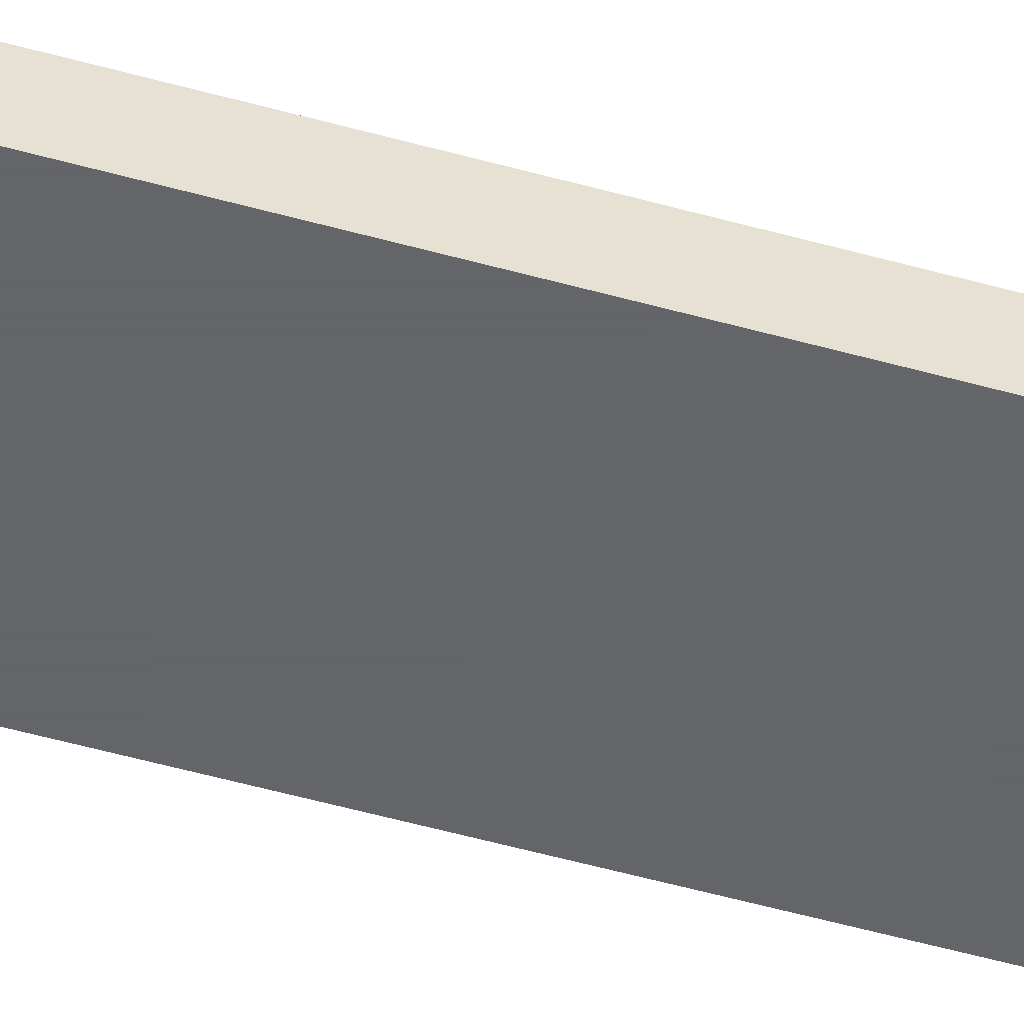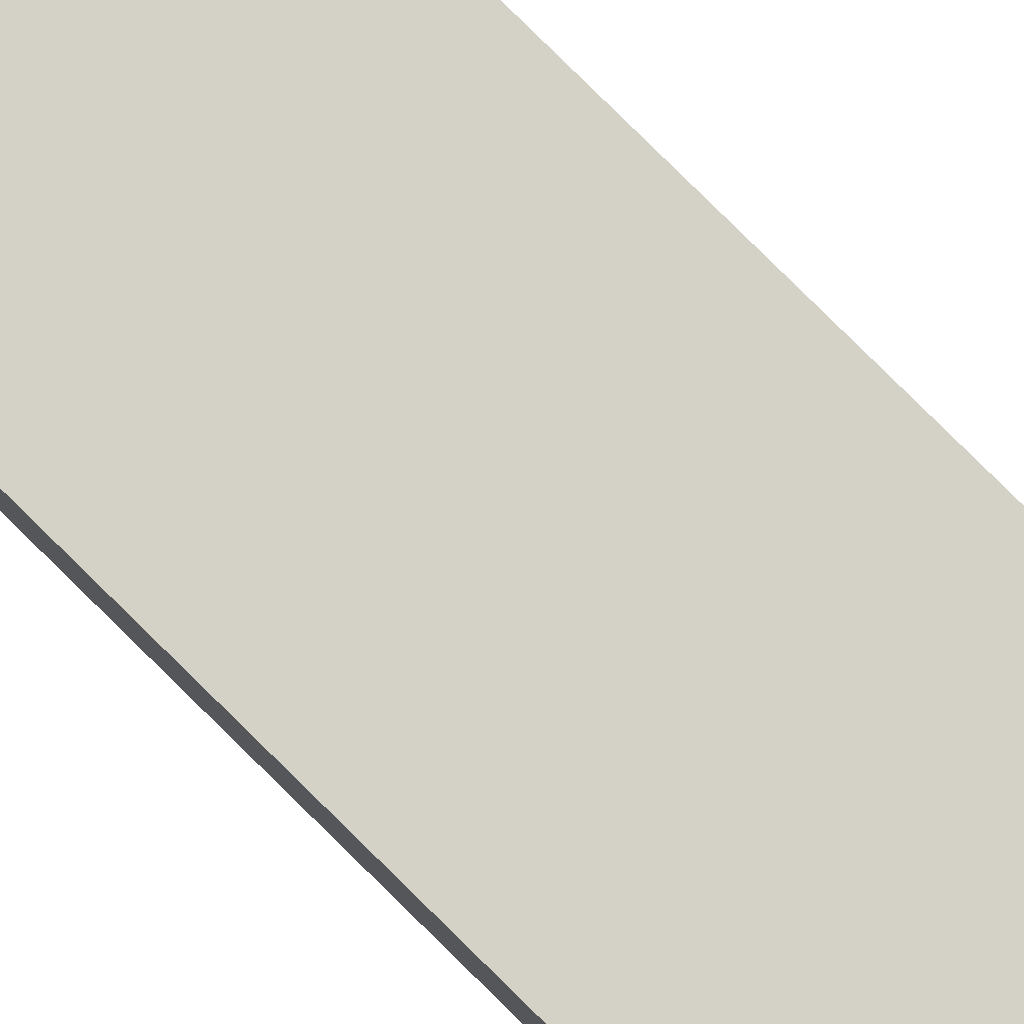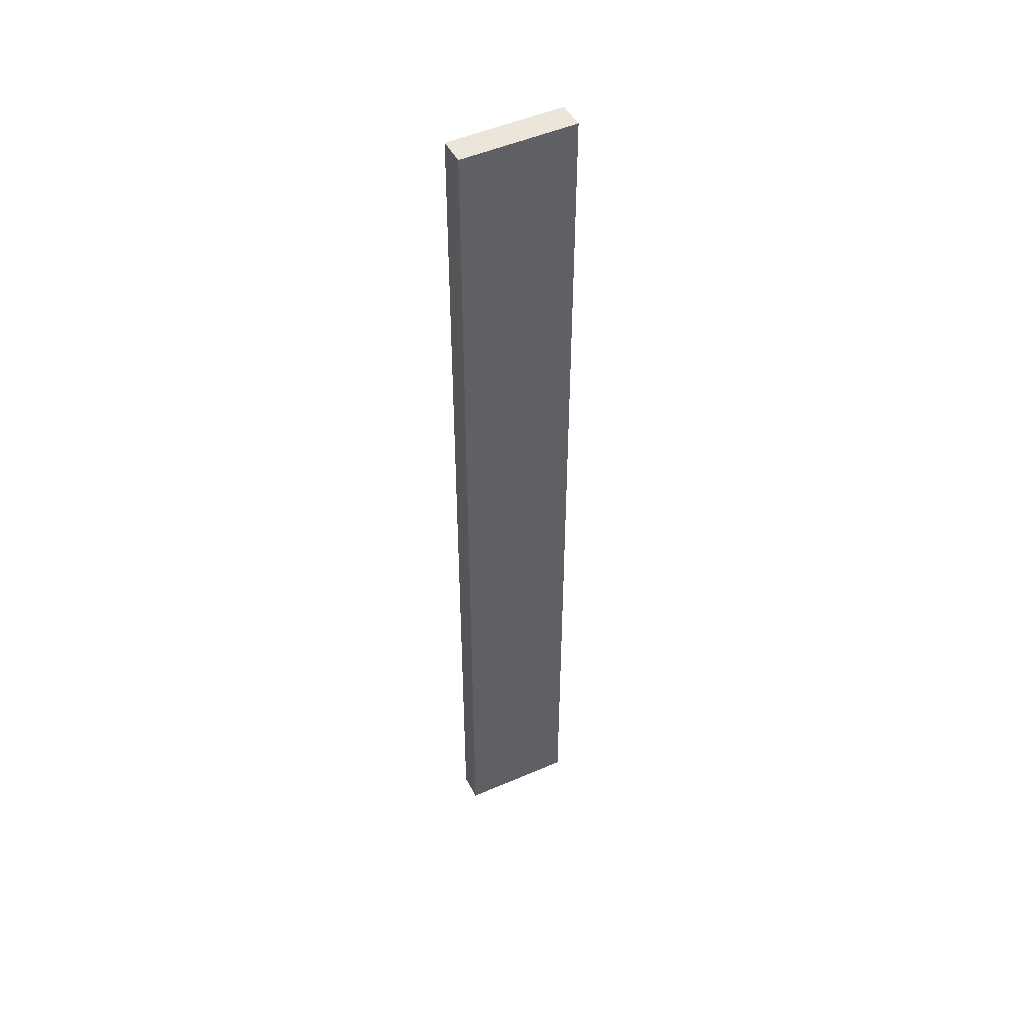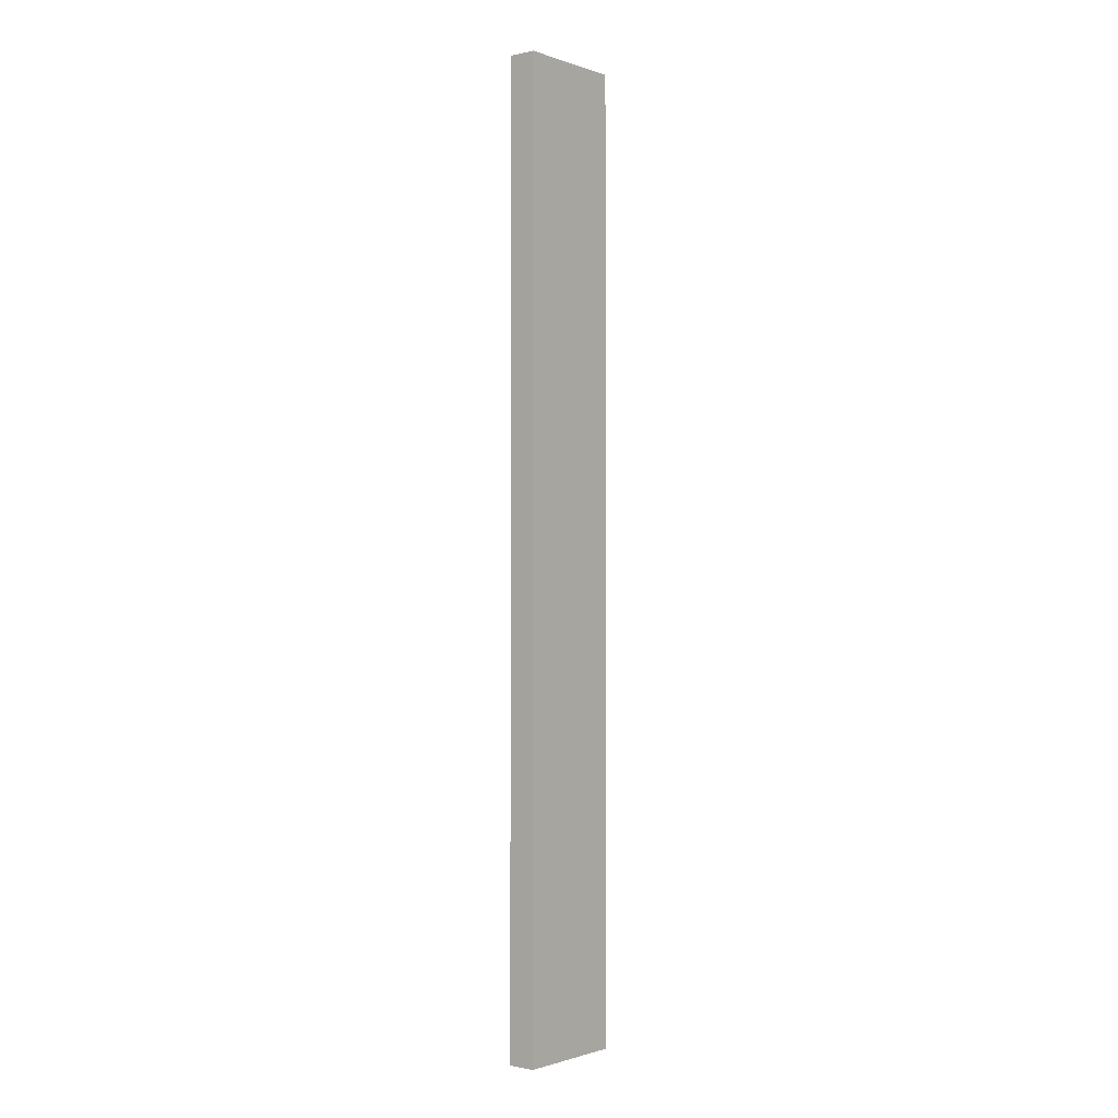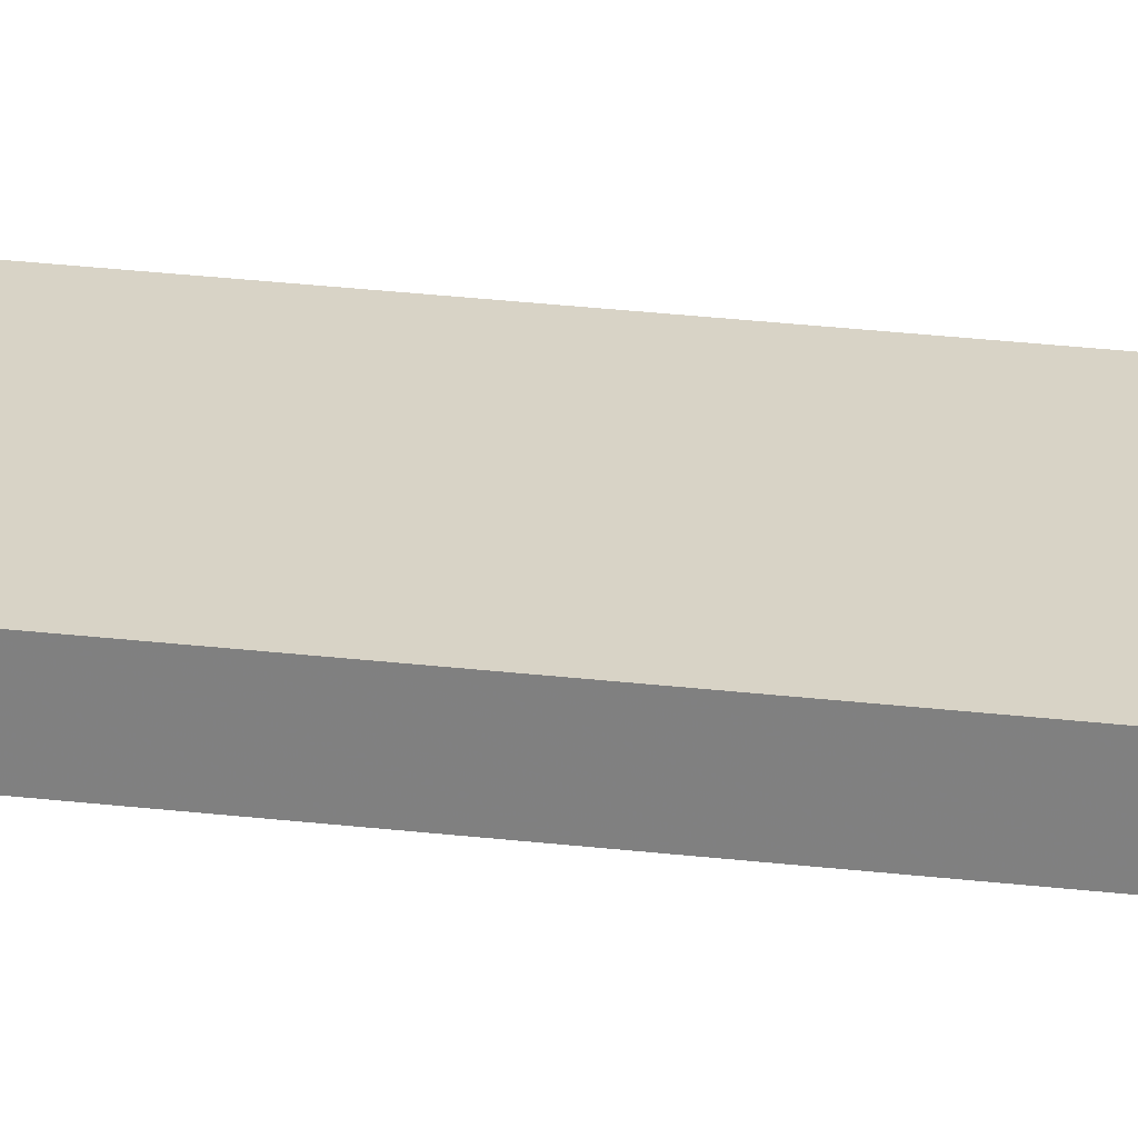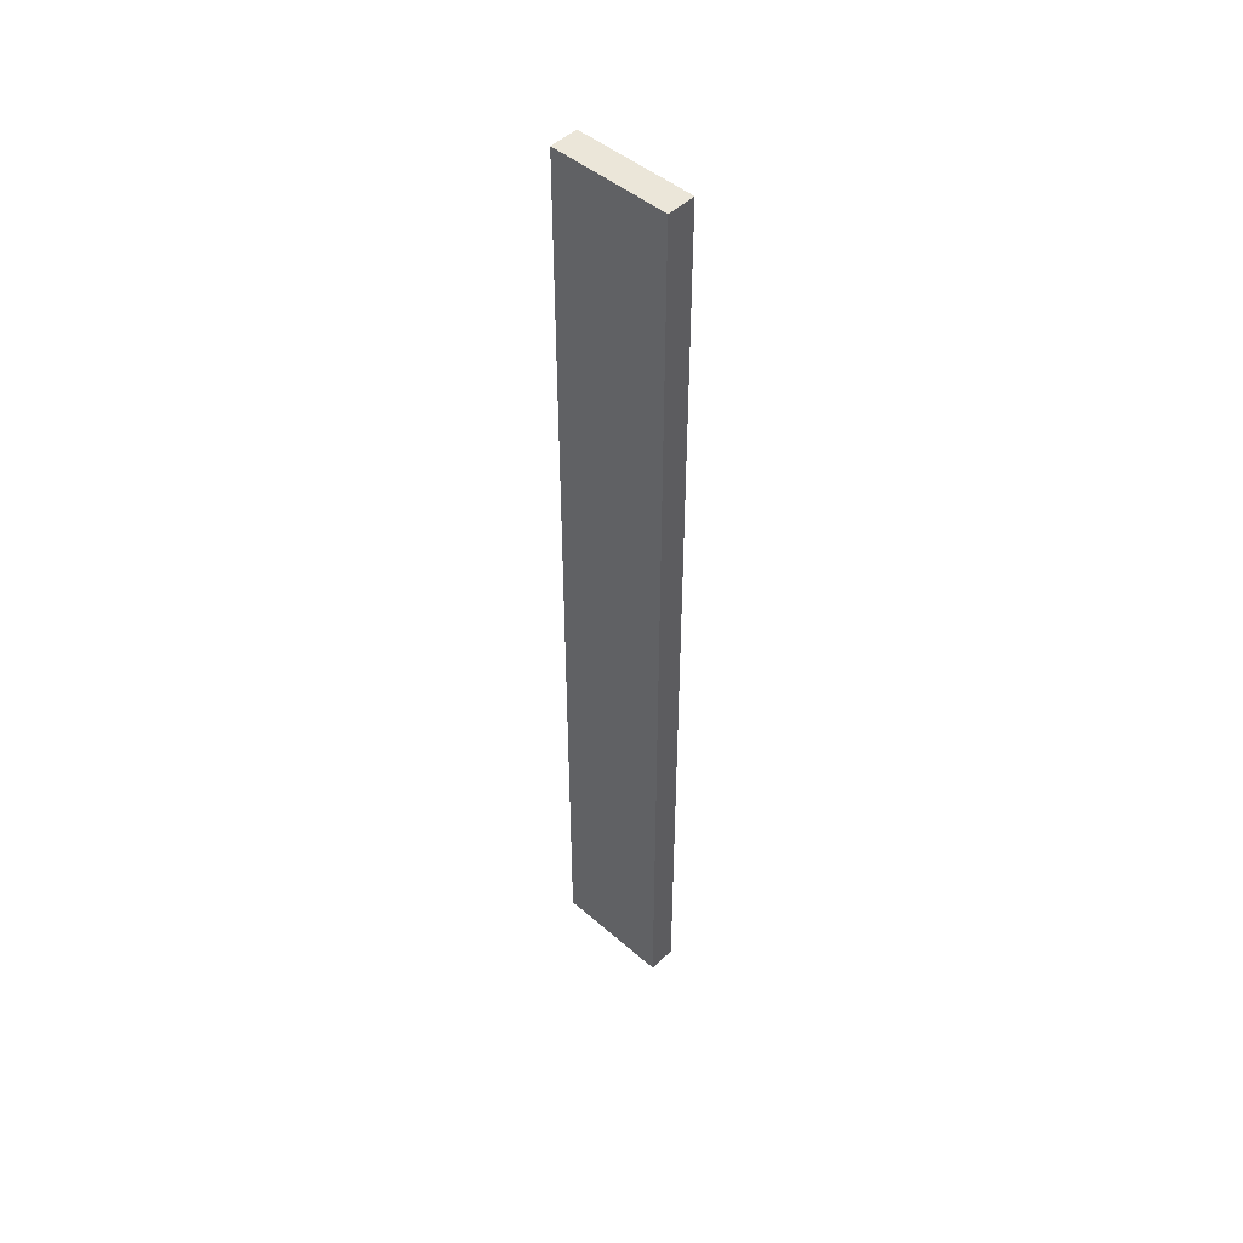
<metadata>
{"format":"obj","ext":"obj","renderer":"f3d","projection":"perspective","resolution":1024,"background":"white","views":[{"elev":-51.4,"azim":72.9,"up":"+Z"},{"elev":79.8,"azim":-45.3,"up":"+Z"},{"elev":47.4,"azim":153.7,"up":"+Y"},{"elev":-1.0,"azim":127.9,"up":"+Y"},{"elev":28.2,"azim":100.1,"up":"+Z"},{"elev":48.7,"azim":-136.3,"up":"+Y"}]}
</metadata>
<code>
v -5.821 -3.313 0.4952
v -5.8 -3.312 0.4952
v -5.821 -3.313 0.5002
v -5.821 -3.137 0.4952
v -5.8 -3.312 0.5002
v -5.8 -3.138 0.4952
v -5.821 -3.137 0.5002
v -5.8 -3.138 0.5002
f 1 2 5
f 1 5 3
f 1 3 7
f 1 7 4
f 1 4 6
f 1 6 2
f 2 6 8
f 2 8 5
f 3 5 8
f 3 8 7
f 4 7 8
f 4 8 6

</code>
